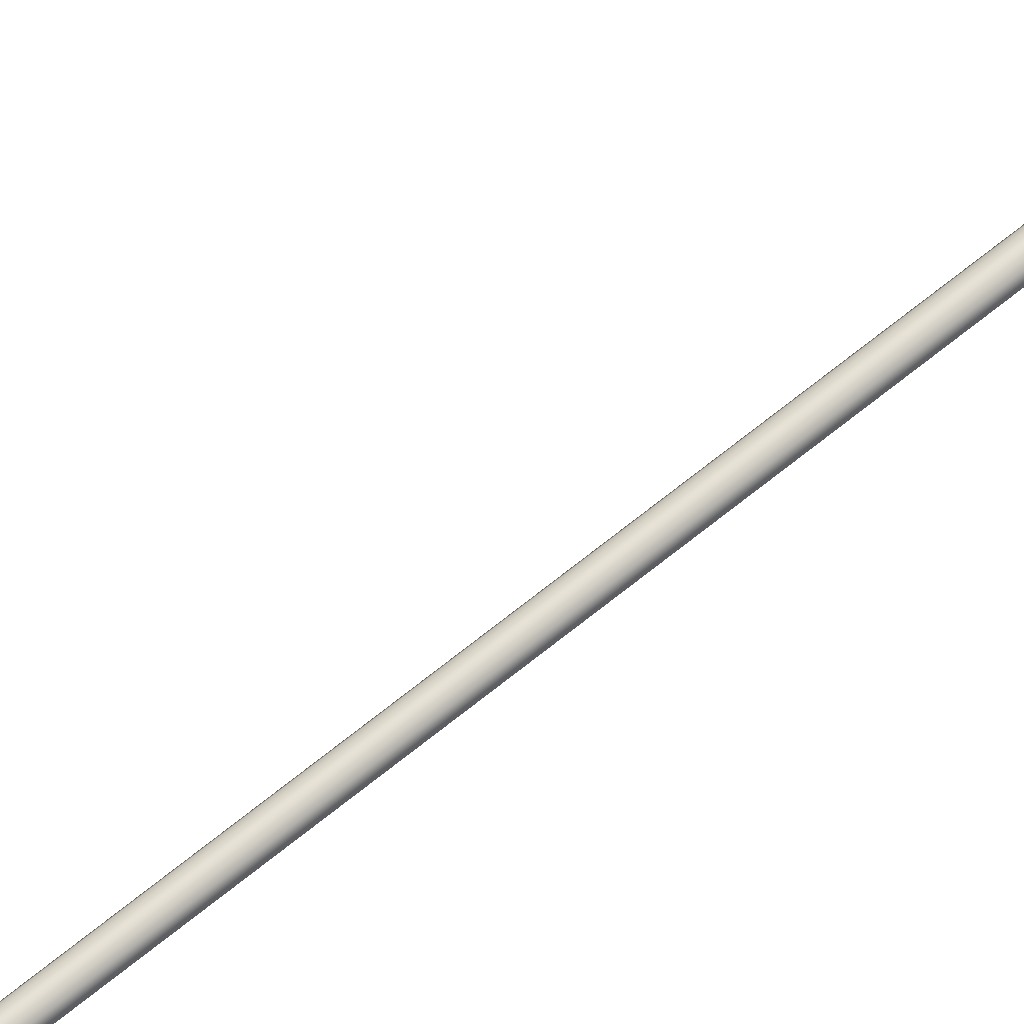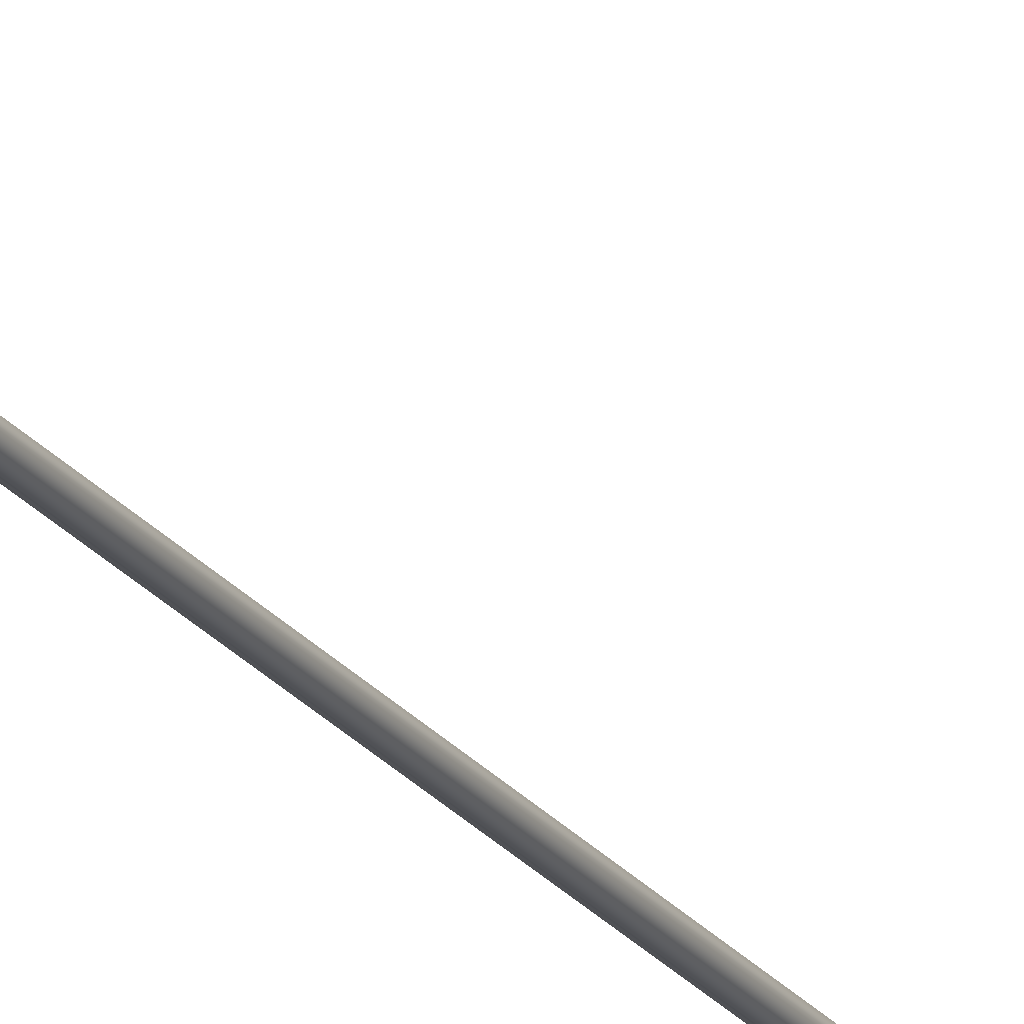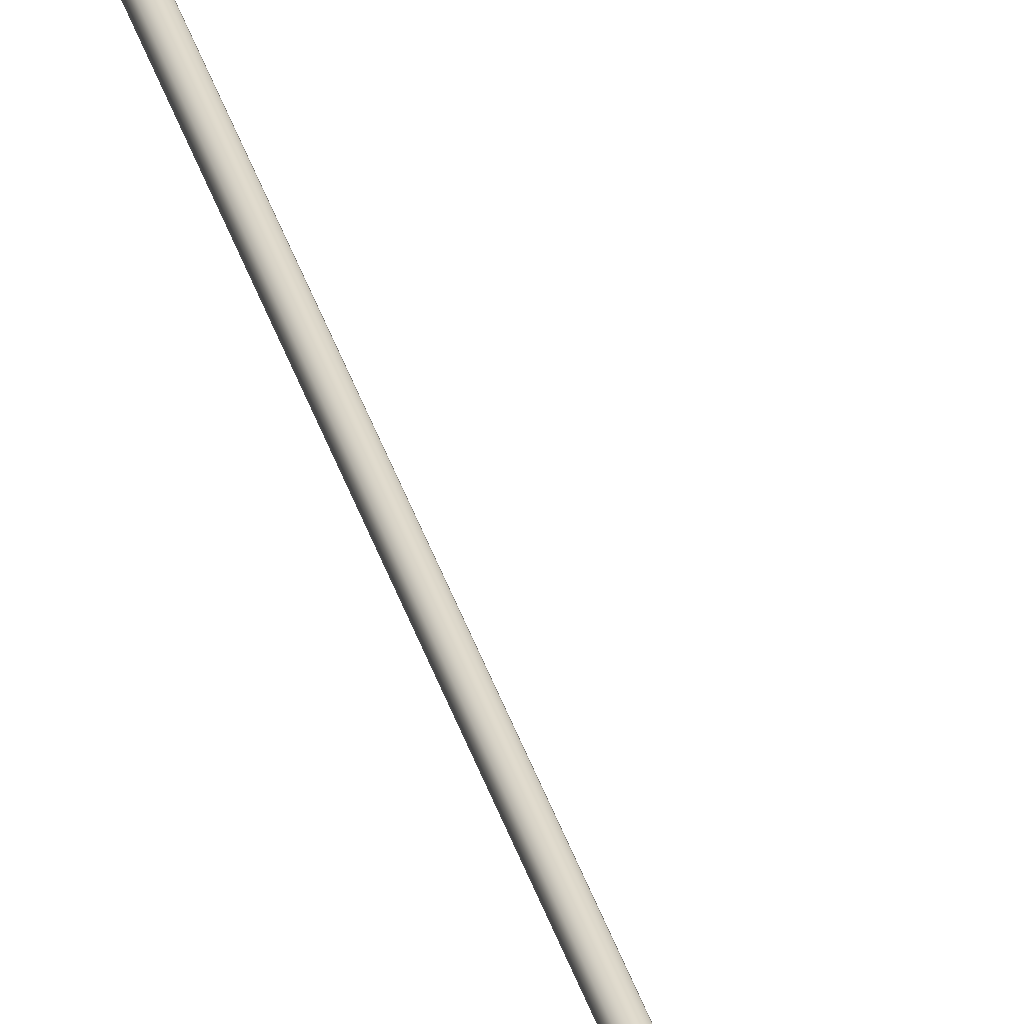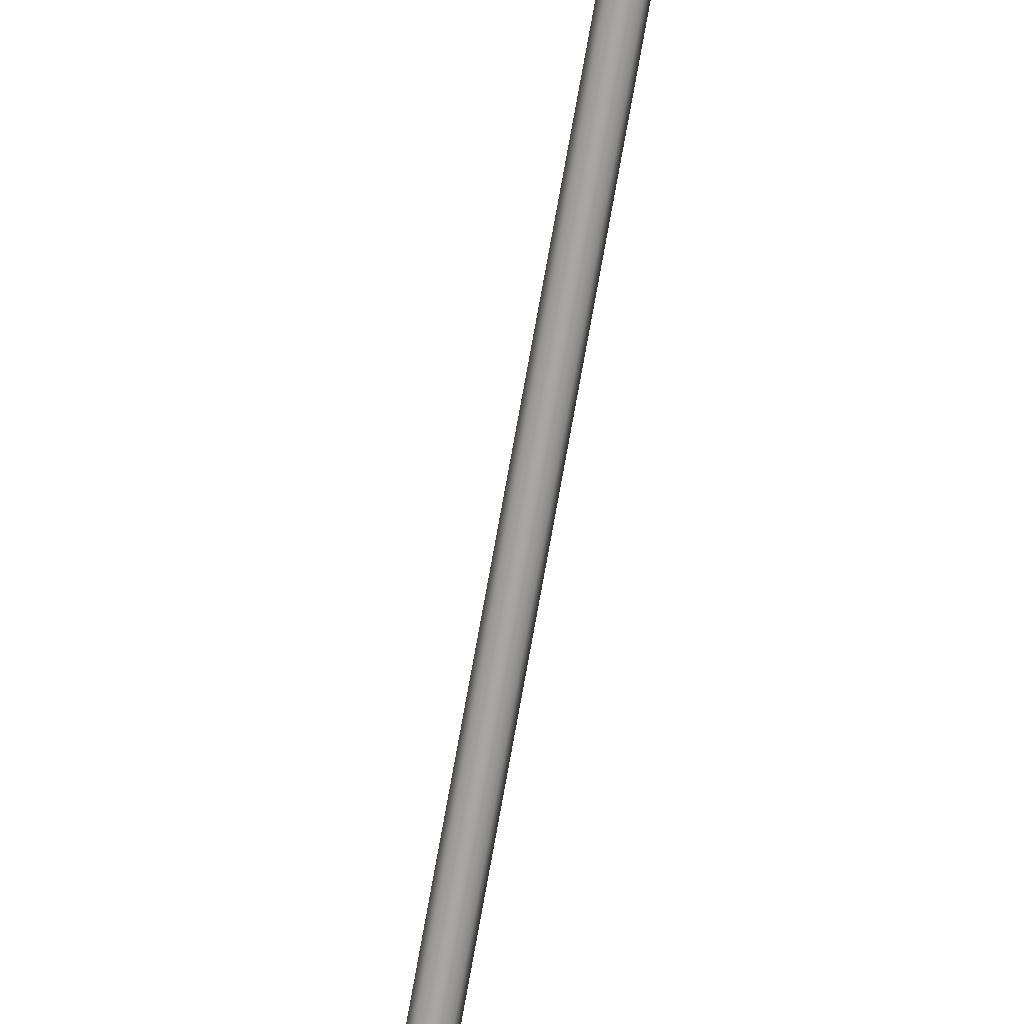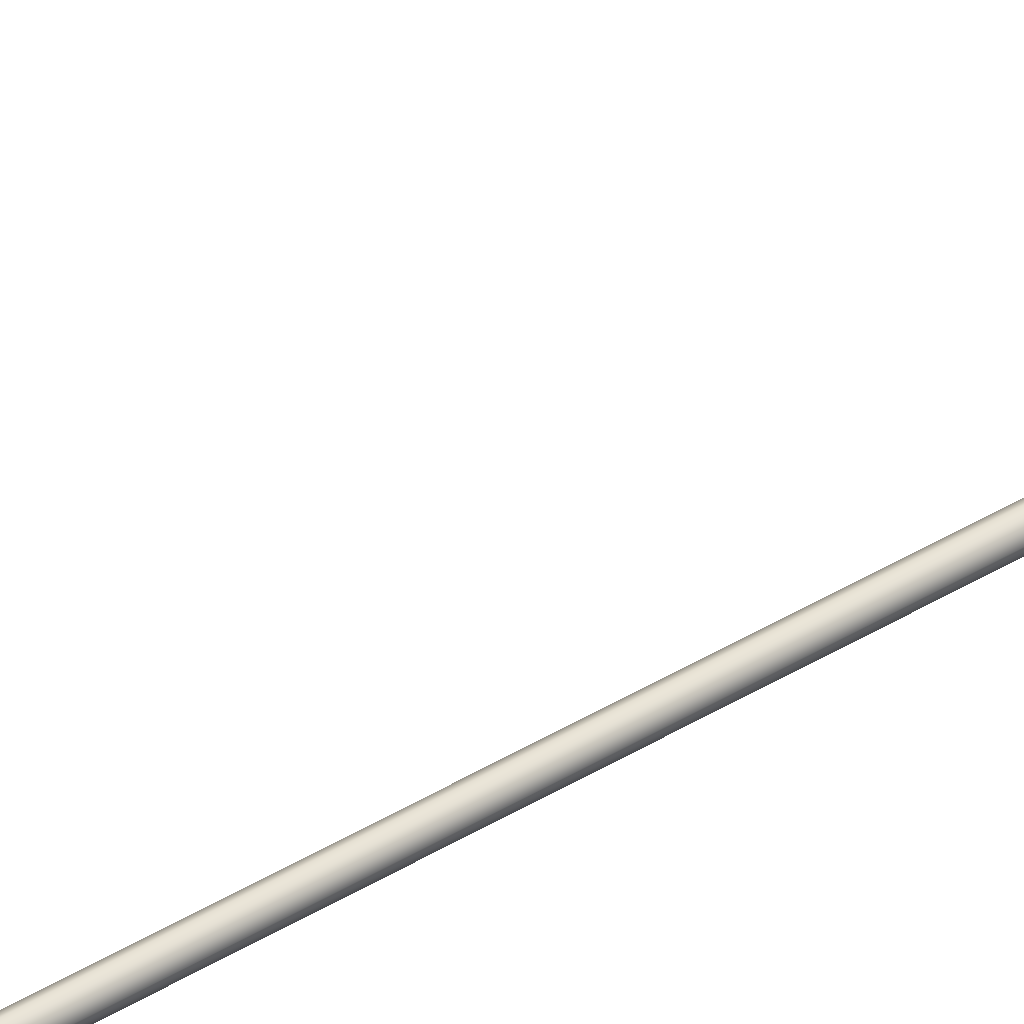
<metadata>
{"format":"obj","ext":"obj","renderer":"f3d","projection":"perspective","resolution":1024,"background":"white","views":[{"elev":65.9,"azim":-129.7,"up":"+Y"},{"elev":-19.4,"azim":-155.9,"up":"+Y"},{"elev":33.9,"azim":165.3,"up":"+Y"},{"elev":-74.5,"azim":169.9,"up":"+Y"},{"elev":33.3,"azim":47.9,"up":"+Y"}]}
</metadata>
<code>
o _Geometry_0
v -2075 7.512e+04 5023
v -2096 7.511e+04 5023
v -2116 7.512e+04 5023
v -2124 75140 5023
v -2116 7.516e+04 5023
v -2096 7.517e+04 5023
v -2075 7.516e+04 5023
v -2067 75140 5023
v -2067 75140 1.933e+04
v -2075 7.516e+04 1.933e+04
v -2096 7.517e+04 1.933e+04
v -2116 7.516e+04 1.933e+04
v -2124 75140 1.933e+04
v -2116 7.512e+04 1.933e+04
v -2096 7.511e+04 1.933e+04
v -2075 7.512e+04 1.933e+04
v -2114 7.512e+04 2.588e+04
v -2121 75140 2.588e+04
v -2114 7.516e+04 2.588e+04
v -2096 7.517e+04 2.588e+04
v -2077 7.516e+04 2.588e+04
v -2070 75140 2.588e+04
v -2077 7.512e+04 2.588e+04
v -2096 7.511e+04 2.588e+04
v -2077 7.513e+04 2.593e+04
v -2096 7.512e+04 2.593e+04
v -2070 7.515e+04 2.592e+04
v -2077 7.516e+04 2.592e+04
v -2096 7.517e+04 2.592e+04
v -2114 7.516e+04 2.592e+04
v -2121 7.515e+04 2.592e+04
v -2114 7.513e+04 2.593e+04
v -2077 7.516e+04 2.597e+04
v -2096 7.515e+04 2.598e+04
v -2070 75170 2.596e+04
v -2077 7.518e+04 2.595e+04
v -2096 7.519e+04 2.595e+04
v -2114 7.518e+04 2.595e+04
v -2121 75170 2.596e+04
v -2114 7.516e+04 2.597e+04
v -2077 7.52e+04 2.601e+04
v -2096 7.519e+04 2.601e+04
v -2070 7.52e+04 2.599e+04
v -2077 7.521e+04 2.598e+04
v -2096 7.522e+04 2.597e+04
v -2114 7.521e+04 2.598e+04
v -2121 7.52e+04 2.599e+04
v -2114 7.52e+04 2.601e+04
v -2077 7.524e+04 2.602e+04
v -2096 7.524e+04 2.603e+04
v -2070 7.525e+04 2.601e+04
v -2077 7.525e+04 2.599e+04
v -2096 7.525e+04 2.598e+04
v -2114 7.525e+04 2.599e+04
v -2121 7.525e+04 2.601e+04
v -2114 7.524e+04 2.602e+04
v -2077 7.529e+04 2.602e+04
v -2096 7.529e+04 2.603e+04
v -2070 7.529e+04 2.601e+04
v -2077 7.529e+04 2.599e+04
v -2096 7.529e+04 2.598e+04
v -2114 7.529e+04 2.599e+04
v -2121 7.529e+04 2.601e+04
v -2114 7.529e+04 2.602e+04
v -2077 7.512e+04 1.933e+04
v -2096 7.511e+04 1.933e+04
v -2114 7.512e+04 1.933e+04
v -2121 75140 1.933e+04
v -2114 7.516e+04 1.933e+04
v -2096 7.517e+04 1.933e+04
v -2077 7.516e+04 1.933e+04
v -2070 75140 1.933e+04
v -2070 75140 2.588e+04
v -2077 7.516e+04 2.588e+04
v -2096 7.517e+04 2.588e+04
v -2114 7.516e+04 2.588e+04
v -2121 75140 2.588e+04
v -2114 7.512e+04 2.588e+04
v -2096 7.511e+04 2.588e+04
v -2077 7.512e+04 2.588e+04
v -2114 7.529e+04 2.599e+04
v -2096 7.529e+04 2.598e+04
v -2077 7.529e+04 2.599e+04
v -2070 7.586e+04 2.59e+04
v -2077 7.585e+04 2.588e+04
v -2096 7.585e+04 2.588e+04
v -2114 7.585e+04 2.588e+04
v -2121 7.586e+04 2.59e+04
v -2114 7.586e+04 2.592e+04
v -2096 7.586e+04 2.593e+04
v -2077 7.586e+04 2.592e+04
v -2075 7.512e+04 5023
v -2096 7.511e+04 5023
v -2116 7.512e+04 5023
v -2124 75140 5023
v -2116 7.516e+04 5023
v -2096 7.517e+04 5023
v -2075 7.516e+04 5023
v -2067 75140 5023
v -2067 75140 1.933e+04
v -2075 7.516e+04 1.933e+04
v -2096 7.517e+04 1.933e+04
v -2116 7.516e+04 1.933e+04
v -2124 75140 1.933e+04
v -2116 7.512e+04 1.933e+04
v -2096 7.511e+04 1.933e+04
v -2075 7.512e+04 1.933e+04
v -2114 7.512e+04 2.588e+04
v -2121 75140 2.588e+04
v -2114 7.516e+04 2.588e+04
v -2096 7.517e+04 2.588e+04
v -2077 7.516e+04 2.588e+04
v -2070 75140 2.588e+04
v -2077 7.512e+04 2.588e+04
v -2096 7.511e+04 2.588e+04
v -2077 7.529e+04 2.602e+04
v -2077 7.529e+04 2.602e+04
v -2096 7.529e+04 2.603e+04
v -2096 7.529e+04 2.603e+04
v -2070 7.529e+04 2.601e+04
v -2070 7.529e+04 2.601e+04
v -2077 7.529e+04 2.599e+04
v -2096 7.529e+04 2.598e+04
v -2114 7.529e+04 2.599e+04
v -2121 7.529e+04 2.601e+04
v -2121 7.529e+04 2.601e+04
v -2114 7.529e+04 2.602e+04
v -2114 7.529e+04 2.602e+04
v -2077 7.512e+04 1.933e+04
v -2096 7.511e+04 1.933e+04
v -2114 7.512e+04 1.933e+04
v -2121 75140 1.933e+04
v -2114 7.516e+04 1.933e+04
v -2096 7.517e+04 1.933e+04
v -2077 7.516e+04 1.933e+04
v -2070 75140 1.933e+04
v -2070 75140 2.588e+04
v -2077 7.516e+04 2.588e+04
v -2096 7.517e+04 2.588e+04
v -2114 7.516e+04 2.588e+04
v -2121 75140 2.588e+04
v -2114 7.512e+04 2.588e+04
v -2096 7.511e+04 2.588e+04
v -2077 7.512e+04 2.588e+04
v -2114 7.529e+04 2.599e+04
v -2096 7.529e+04 2.598e+04
v -2077 7.529e+04 2.599e+04
v -2070 7.586e+04 2.59e+04
v -2077 7.585e+04 2.588e+04
v -2096 7.585e+04 2.588e+04
v -2114 7.585e+04 2.588e+04
v -2121 7.586e+04 2.59e+04
v -2114 7.586e+04 2.592e+04
v -2096 7.586e+04 2.593e+04
v -2077 7.586e+04 2.592e+04
f 92 93 94
f 92 94 95
f 92 95 96
f 92 96 97
f 92 97 98
f 92 98 99
f 100 101 102
f 100 102 103
f 100 103 104
f 100 104 105
f 100 105 106
f 100 106 107
f 8 7 10
f 8 10 9
f 7 6 11
f 7 11 10
f 6 5 12
f 6 12 11
f 5 4 13
f 5 13 12
f 4 3 14
f 4 14 13
f 3 2 15
f 3 15 14
f 2 1 16
f 2 16 15
f 1 8 9
f 1 9 16
f 108 109 110
f 108 110 111
f 108 111 112
f 108 112 113
f 108 113 114
f 108 114 115
f 24 23 25
f 24 25 26
f 23 22 27
f 23 27 25
f 22 21 28
f 22 28 27
f 21 20 29
f 21 29 28
f 20 19 30
f 20 30 29
f 19 18 31
f 19 31 30
f 18 17 32
f 18 32 31
f 17 24 26
f 17 26 32
f 26 25 33
f 26 33 34
f 25 27 35
f 25 35 33
f 27 28 36
f 27 36 35
f 28 29 37
f 28 37 36
f 29 30 38
f 29 38 37
f 30 31 39
f 30 39 38
f 31 32 40
f 31 40 39
f 32 26 34
f 32 34 40
f 34 33 41
f 34 41 42
f 33 35 43
f 33 43 41
f 35 36 44
f 35 44 43
f 36 37 45
f 36 45 44
f 37 38 46
f 37 46 45
f 38 39 47
f 38 47 46
f 39 40 48
f 39 48 47
f 40 34 42
f 40 42 48
f 42 41 49
f 42 49 50
f 41 43 51
f 41 51 49
f 43 44 52
f 43 52 51
f 44 45 53
f 44 53 52
f 45 46 54
f 45 54 53
f 46 47 55
f 46 55 54
f 47 48 56
f 47 56 55
f 48 42 50
f 48 50 56
f 50 49 57
f 50 57 58
f 49 51 59
f 49 59 57
f 51 52 122
f 51 122 59
f 52 53 123
f 52 123 122
f 53 54 124
f 53 124 123
f 54 55 125
f 54 125 124
f 55 56 64
f 55 64 125
f 56 50 58
f 56 58 64
f 118 116 120
f 118 120 60
f 118 60 61
f 118 61 62
f 118 62 126
f 118 126 127
f 129 130 131
f 129 131 132
f 129 132 133
f 129 133 134
f 129 134 135
f 129 135 136
f 137 138 139
f 137 139 140
f 137 140 141
f 137 141 142
f 137 142 143
f 137 143 144
f 72 71 74
f 72 74 73
f 71 70 75
f 71 75 74
f 70 69 76
f 70 76 75
f 69 68 77
f 69 77 76
f 68 67 78
f 68 78 77
f 67 66 79
f 67 79 78
f 66 65 80
f 66 80 79
f 65 72 73
f 65 73 80
f 117 119 128
f 117 128 63
f 117 63 145
f 117 145 146
f 117 146 147
f 117 147 121
f 148 149 150
f 148 150 151
f 148 151 152
f 148 152 153
f 148 153 154
f 148 154 155
f 59 83 85
f 59 85 84
f 83 82 86
f 83 86 85
f 82 81 87
f 82 87 86
f 81 125 88
f 81 88 87
f 125 64 89
f 125 89 88
f 64 58 90
f 64 90 89
f 58 57 91
f 58 91 90
f 57 59 84
f 57 84 91

</code>
